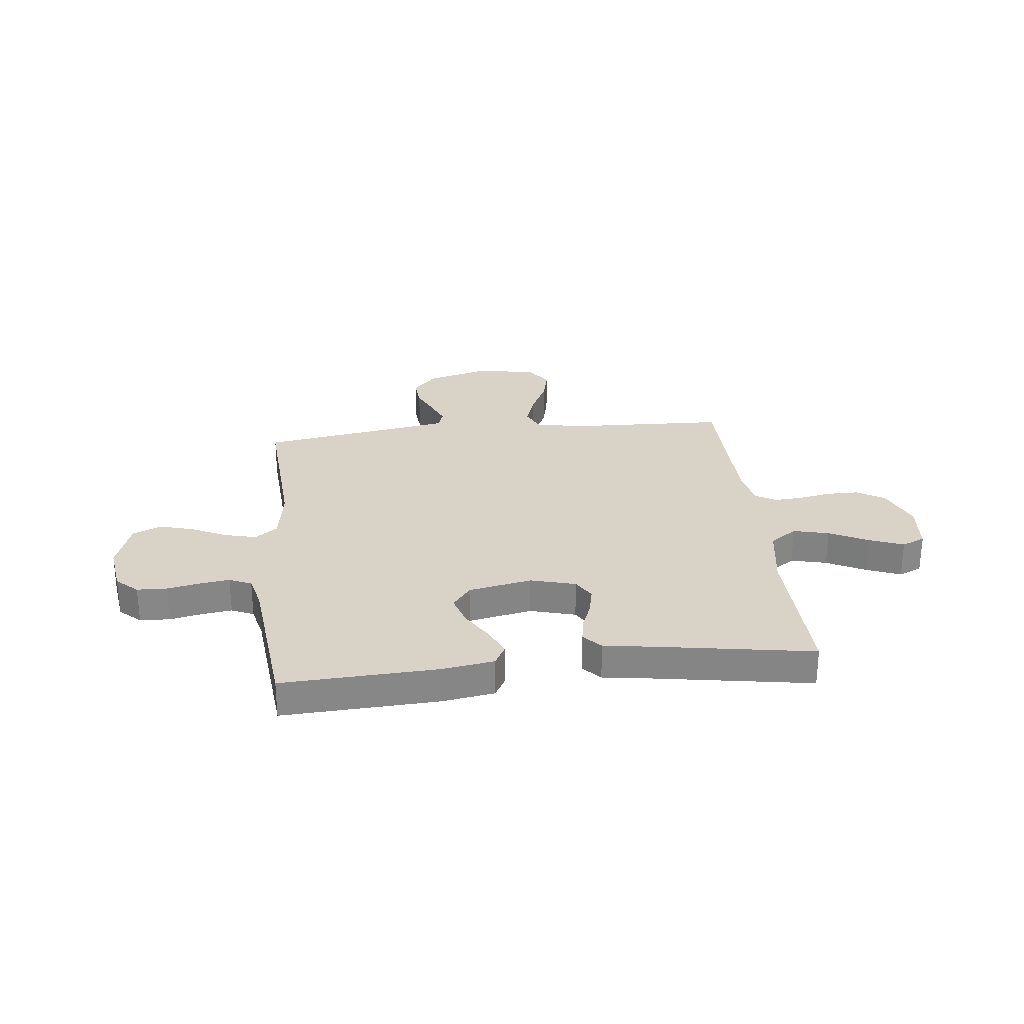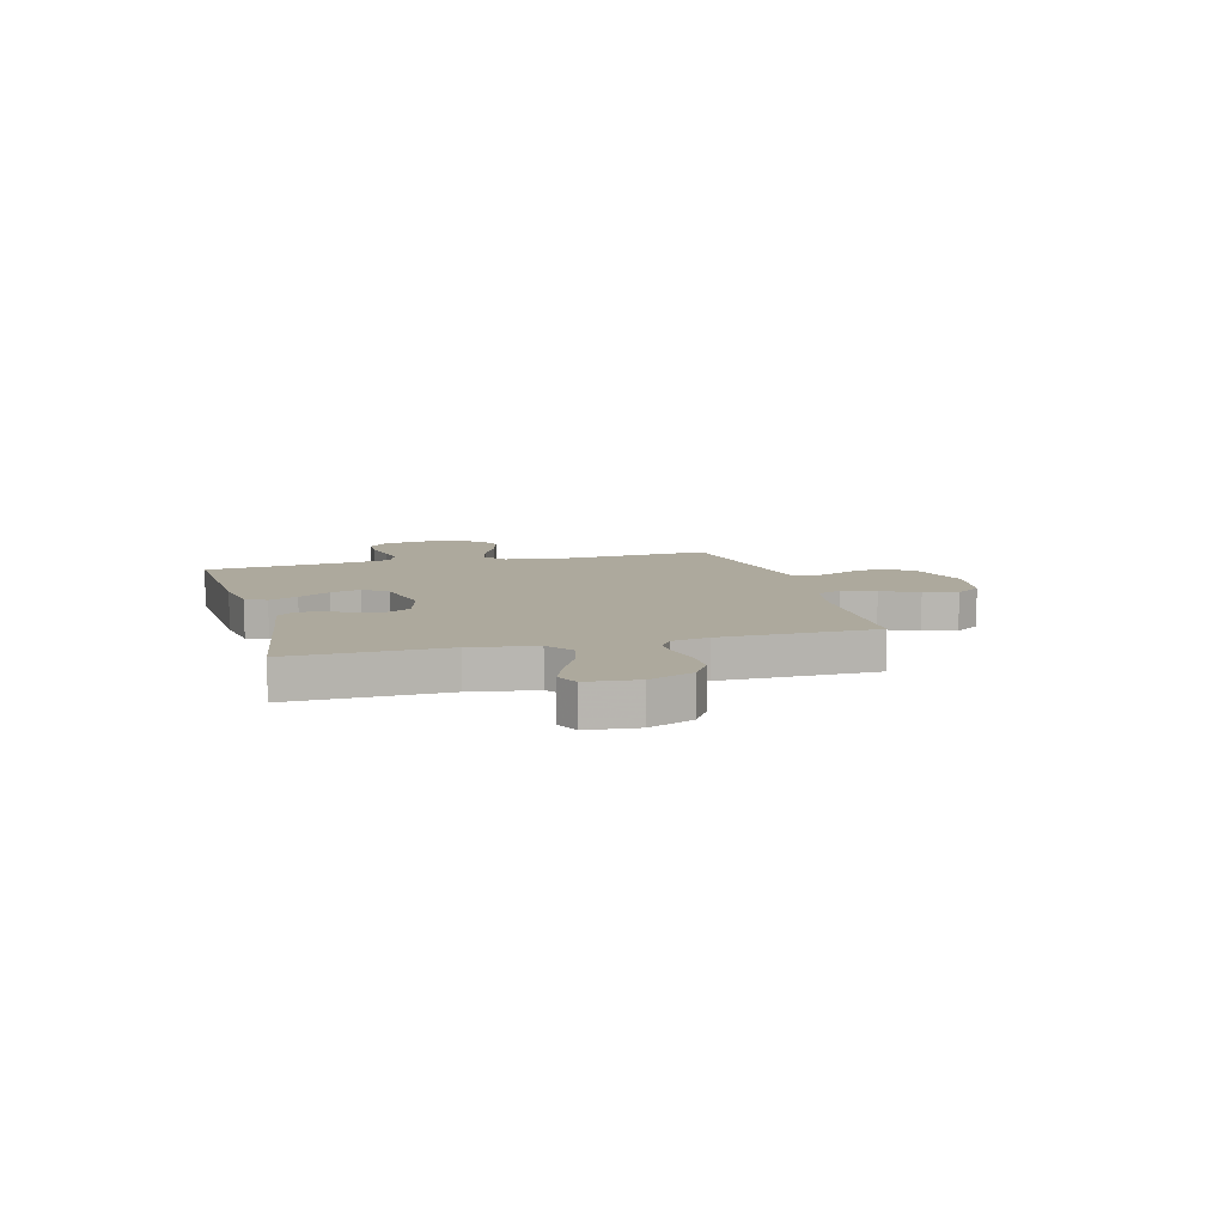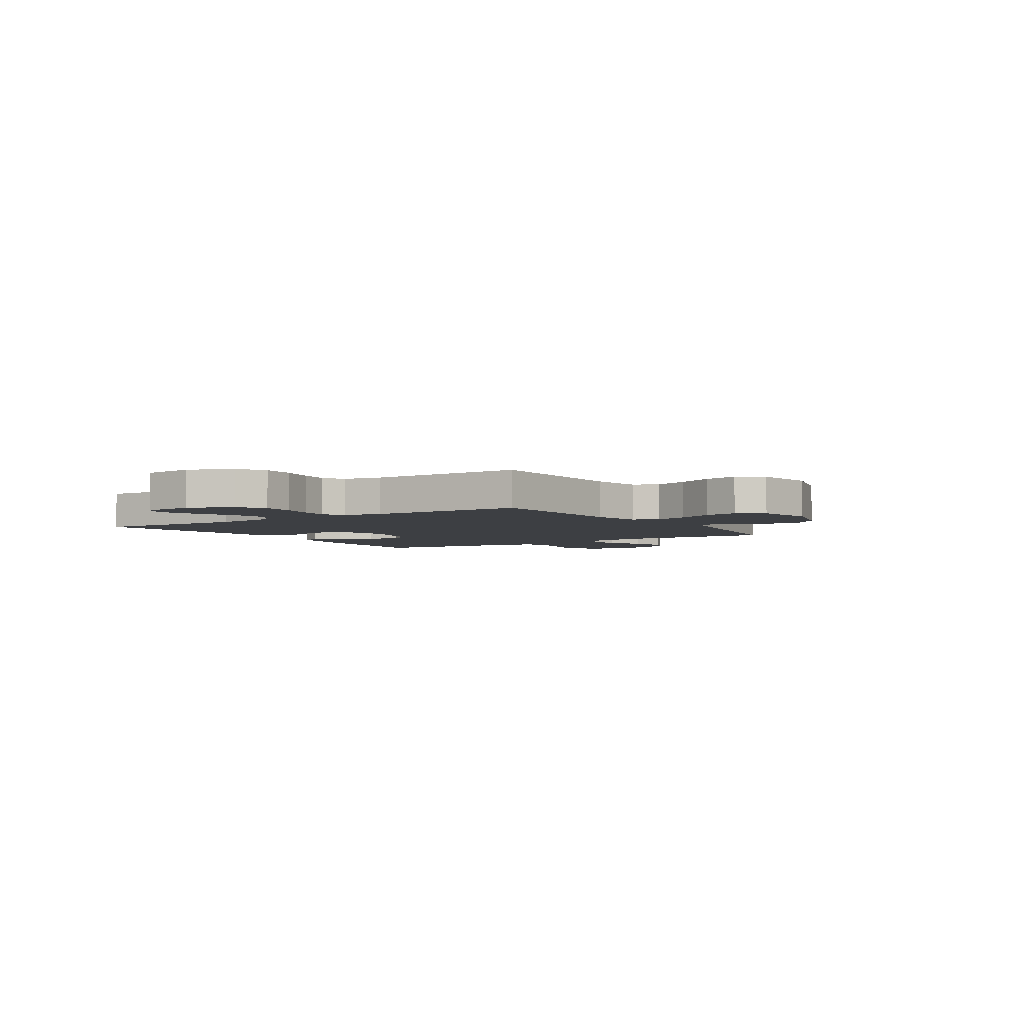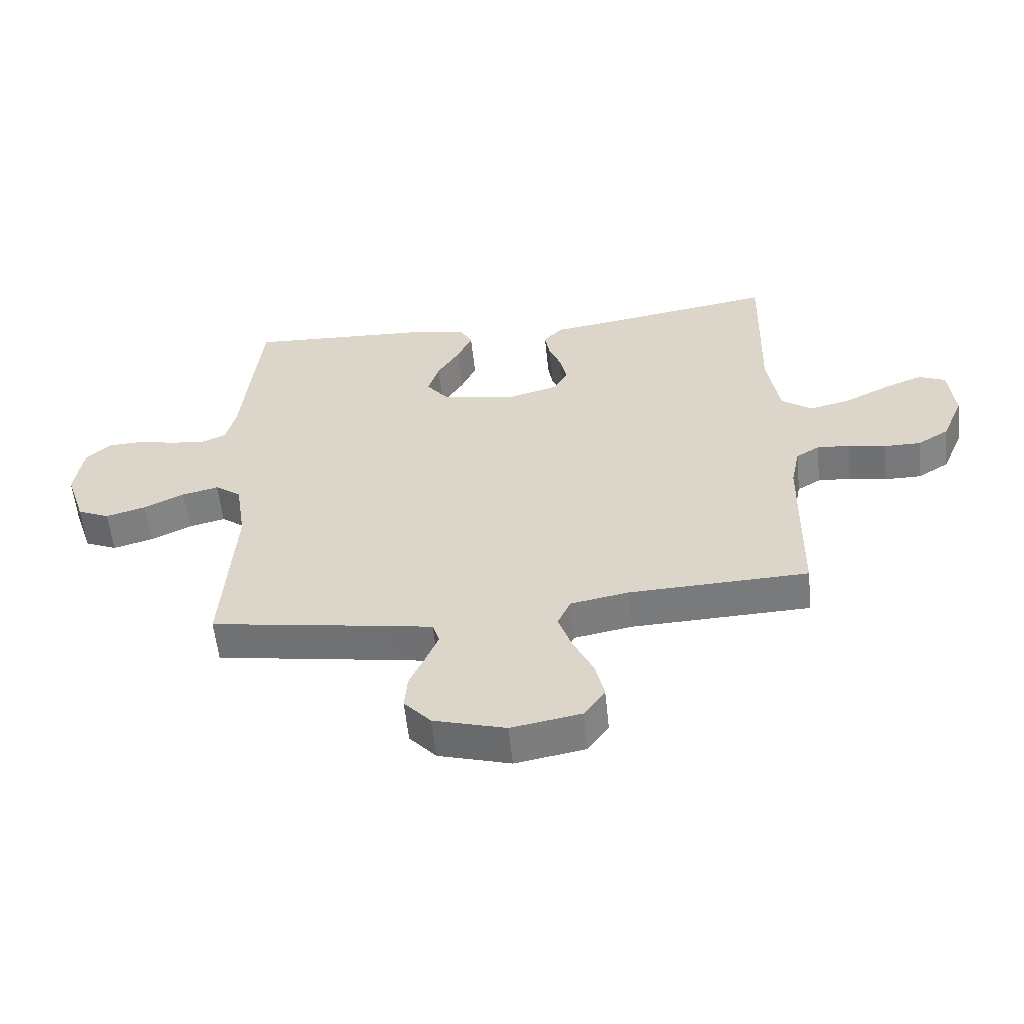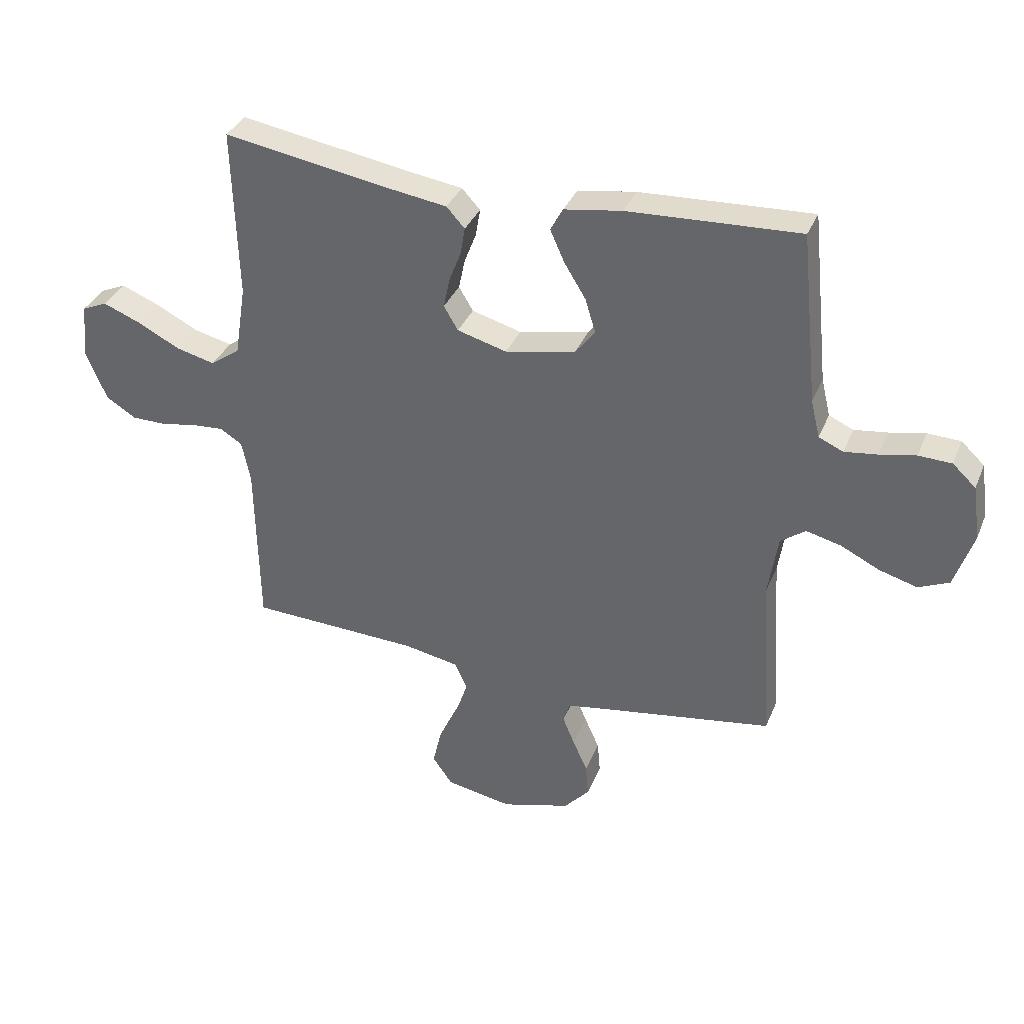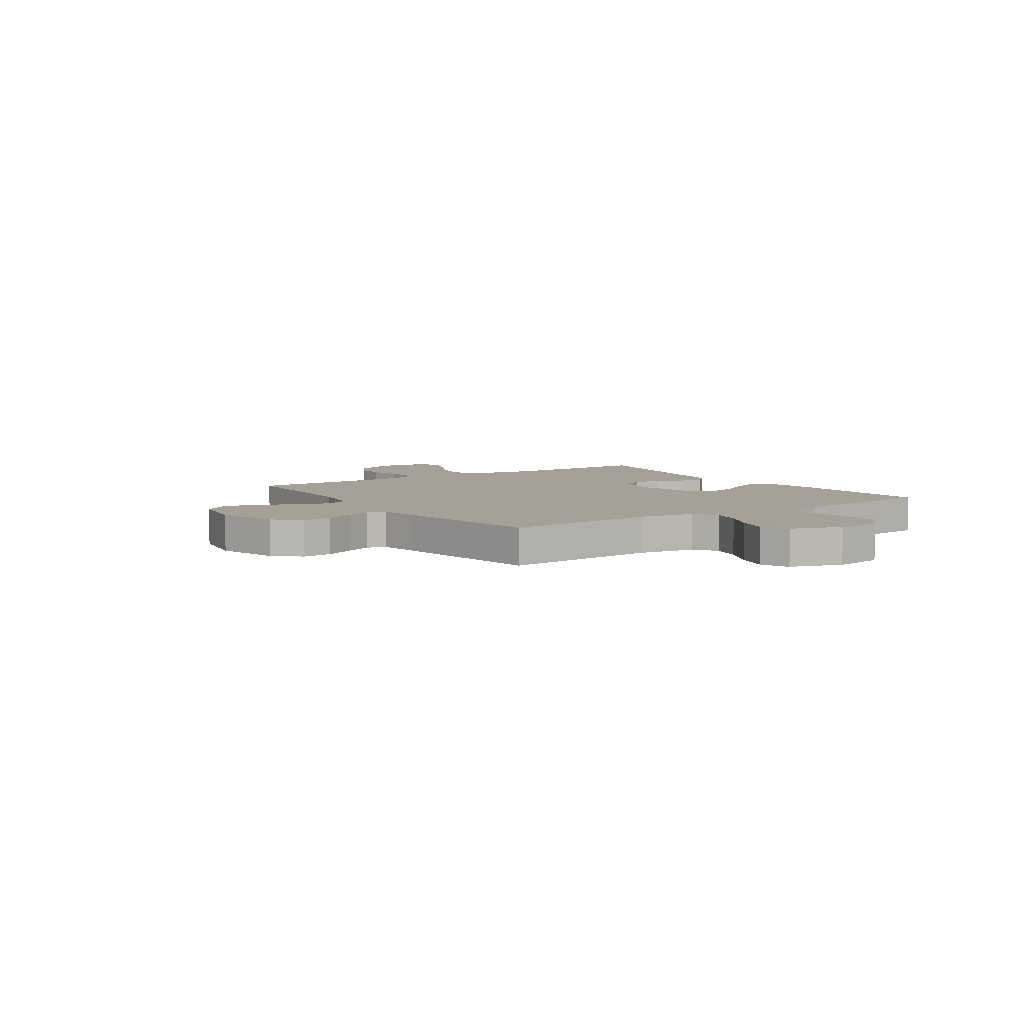
<metadata>
{"format":"obj","ext":"obj","renderer":"f3d","projection":"perspective","resolution":1024,"background":"white","views":[{"elev":27.9,"azim":-6.2,"up":"+Y"},{"elev":8.9,"azim":74.8,"up":"+Y"},{"elev":-4.1,"azim":123.1,"up":"+Y"},{"elev":-57.6,"azim":5.9,"up":"+Z"},{"elev":35.2,"azim":-159.5,"up":"+Z"},{"elev":6.1,"azim":-124.1,"up":"+Y"}]}
</metadata>
<code>
v -0.5 0.07 -0.5
v -0.48 0.07 -0.2
v -0.497 0.07 -0.089
v -0.541 0.07 -0.057
v -0.602 0.07 -0.072
v -0.67 0.07 -0.105
v -0.737 0.07 -0.124
v -0.791 0.07 -0.1
v -0.824 0.07 0
v -0.81 0.07 0.096
v -0.769 0.07 0.134
v -0.711 0.07 0.136
v -0.648 0.07 0.123
v -0.59 0.07 0.115
v -0.547 0.07 0.134
v -0.531 0.07 0.2
v -0.5 0.07 0.5
v -0.2 0.07 0.485
v -0.099 0.07 0.469
v -0.077 0.07 0.429
v -0.102 0.07 0.373
v -0.14 0.07 0.311
v -0.158 0.07 0.252
v -0.123 0.07 0.206
v 0 0.07 0.181
v 0.087 0.07 0.205
v 0.112 0.07 0.247
v 0.101 0.07 0.3
v 0.08 0.07 0.354
v 0.072 0.07 0.402
v 0.104 0.07 0.437
v 0.2 0.07 0.451
v 0.5 0.07 0.5
v 0.492 0.07 0.2
v 0.512 0.07 0.074
v 0.564 0.07 0.037
v 0.633 0.07 0.054
v 0.708 0.07 0.092
v 0.774 0.07 0.118
v 0.819 0.07 0.098
v 0.828 0.07 0
v 0.792 0.07 -0.086
v 0.739 0.07 -0.119
v 0.677 0.07 -0.119
v 0.614 0.07 -0.107
v 0.559 0.07 -0.103
v 0.52 0.07 -0.127
v 0.505 0.07 -0.2
v 0.5 0.07 -0.5
v 0.2 0.07 -0.511
v 0.103 0.07 -0.529
v 0.081 0.07 -0.577
v 0.103 0.07 -0.642
v 0.137 0.07 -0.713
v 0.152 0.07 -0.779
v 0.117 0.07 -0.829
v 0 0.07 -0.85
v -0.121 0.07 -0.815
v -0.166 0.07 -0.765
v -0.161 0.07 -0.707
v -0.135 0.07 -0.649
v -0.114 0.07 -0.598
v -0.126 0.07 -0.562
v -0.2 0.07 -0.549
v -0.5 0 -0.5
v -0.48 0 -0.2
v -0.497 0 -0.089
v -0.541 0 -0.057
v -0.602 0 -0.072
v -0.67 0 -0.105
v -0.737 0 -0.124
v -0.791 0 -0.1
v -0.824 0 0
v -0.81 0 0.096
v -0.769 0 0.134
v -0.711 0 0.136
v -0.648 0 0.123
v -0.59 0 0.115
v -0.547 0 0.134
v -0.531 0 0.2
v -0.5 0 0.5
v -0.2 0 0.485
v -0.099 0 0.469
v -0.077 0 0.429
v -0.102 0 0.373
v -0.14 0 0.311
v -0.158 0 0.252
v -0.123 0 0.206
v 0 0 0.181
v 0.087 0 0.205
v 0.112 0 0.247
v 0.101 0 0.3
v 0.08 0 0.354
v 0.072 0 0.402
v 0.104 0 0.437
v 0.2 0 0.451
v 0.5 0 0.5
v 0.492 0 0.2
v 0.512 0 0.074
v 0.564 0 0.037
v 0.633 0 0.054
v 0.708 0 0.092
v 0.774 0 0.118
v 0.819 0 0.098
v 0.828 0 0
v 0.792 0 -0.086
v 0.739 0 -0.119
v 0.677 0 -0.119
v 0.614 0 -0.107
v 0.559 0 -0.103
v 0.52 0 -0.127
v 0.505 0 -0.2
v 0.5 0 -0.5
v 0.2 0 -0.511
v 0.103 0 -0.529
v 0.081 0 -0.577
v 0.103 0 -0.642
v 0.137 0 -0.713
v 0.152 0 -0.779
v 0.117 0 -0.829
v 0 0 -0.85
v -0.121 0 -0.815
v -0.166 0 -0.765
v -0.161 0 -0.707
v -0.135 0 -0.649
v -0.114 0 -0.598
v -0.126 0 -0.562
v -0.2 0 -0.549
f 58 59 60 61
f 58 61 62
f 57 58 62
f 56 57 62 63
f 53 54 55 56
f 52 53 56 63
f 48 49 50
f 47 48 50 51
f 42 43 44 45
f 42 45 46
f 41 42 46
f 40 41 46
f 37 38 39 40
f 36 37 40 46
f 35 36 46 47
f 32 33 34
f 28 29 30 31
f 27 28 31 32
f 19 20 21 22
f 19 22 23
f 16 17 18 19
f 15 16 19 23
f 14 15 23 24
f 10 11 12 13
f 10 13 14
f 9 10 14
f 5 6 7 8
f 4 5 8 9
f 64 1 2
f 64 2 3
f 51 52 63 64
f 51 64 3
f 47 51 3
f 35 47 3 4
f 27 32 34 35
f 26 27 35
f 25 26 35 4
f 14 24 25
f 4 9 14 25
f 125 124 123 122
f 126 125 122
f 126 122 121
f 127 126 121 120
f 120 119 118 117
f 127 120 117 116
f 114 113 112
f 115 114 112 111
f 109 108 107 106
f 110 109 106
f 110 106 105
f 110 105 104
f 104 103 102 101
f 110 104 101 100
f 111 110 100 99
f 98 97 96
f 95 94 93 92
f 96 95 92 91
f 86 85 84 83
f 87 86 83
f 83 82 81 80
f 87 83 80 79
f 88 87 79 78
f 77 76 75 74
f 78 77 74
f 78 74 73
f 72 71 70 69
f 73 72 69 68
f 66 65 128
f 67 66 128
f 128 127 116 115
f 67 128 115
f 67 115 111
f 68 67 111 99
f 99 98 96 91
f 99 91 90
f 68 99 90 89
f 89 88 78
f 89 78 73 68
f 1 65 66 2
f 2 66 67 3
f 3 67 68 4
f 4 68 69 5
f 5 69 70 6
f 6 70 71 7
f 7 71 72 8
f 8 72 73 9
f 9 73 74 10
f 10 74 75 11
f 11 75 76 12
f 12 76 77 13
f 13 77 78 14
f 14 78 79 15
f 15 79 80 16
f 16 80 81 17
f 17 81 82 18
f 18 82 83 19
f 19 83 84 20
f 20 84 85 21
f 21 85 86 22
f 22 86 87 23
f 23 87 88 24
f 24 88 89 25
f 25 89 90 26
f 26 90 91 27
f 27 91 92 28
f 28 92 93 29
f 29 93 94 30
f 30 94 95 31
f 31 95 96 32
f 32 96 97 33
f 33 97 98 34
f 34 98 99 35
f 35 99 100 36
f 36 100 101 37
f 37 101 102 38
f 38 102 103 39
f 39 103 104 40
f 40 104 105 41
f 41 105 106 42
f 42 106 107 43
f 43 107 108 44
f 44 108 109 45
f 45 109 110 46
f 46 110 111 47
f 47 111 112 48
f 48 112 113 49
f 49 113 114 50
f 50 114 115 51
f 51 115 116 52
f 52 116 117 53
f 53 117 118 54
f 54 118 119 55
f 55 119 120 56
f 56 120 121 57
f 57 121 122 58
f 58 122 123 59
f 59 123 124 60
f 60 124 125 61
f 61 125 126 62
f 62 126 127 63
f 63 127 128 64
f 64 128 65 1

</code>
